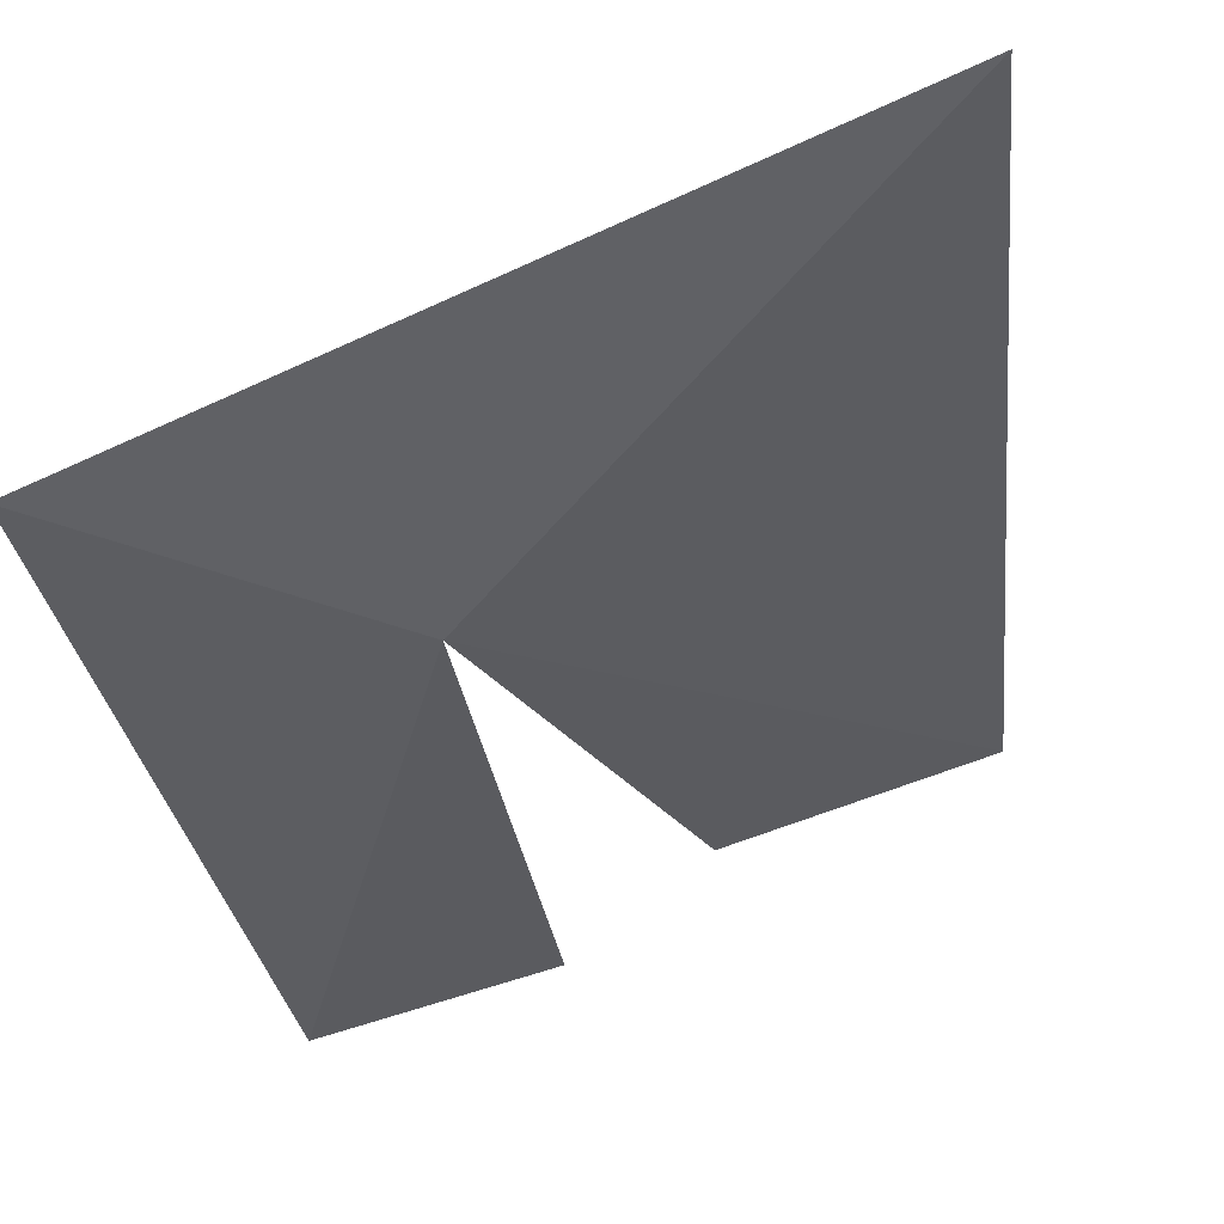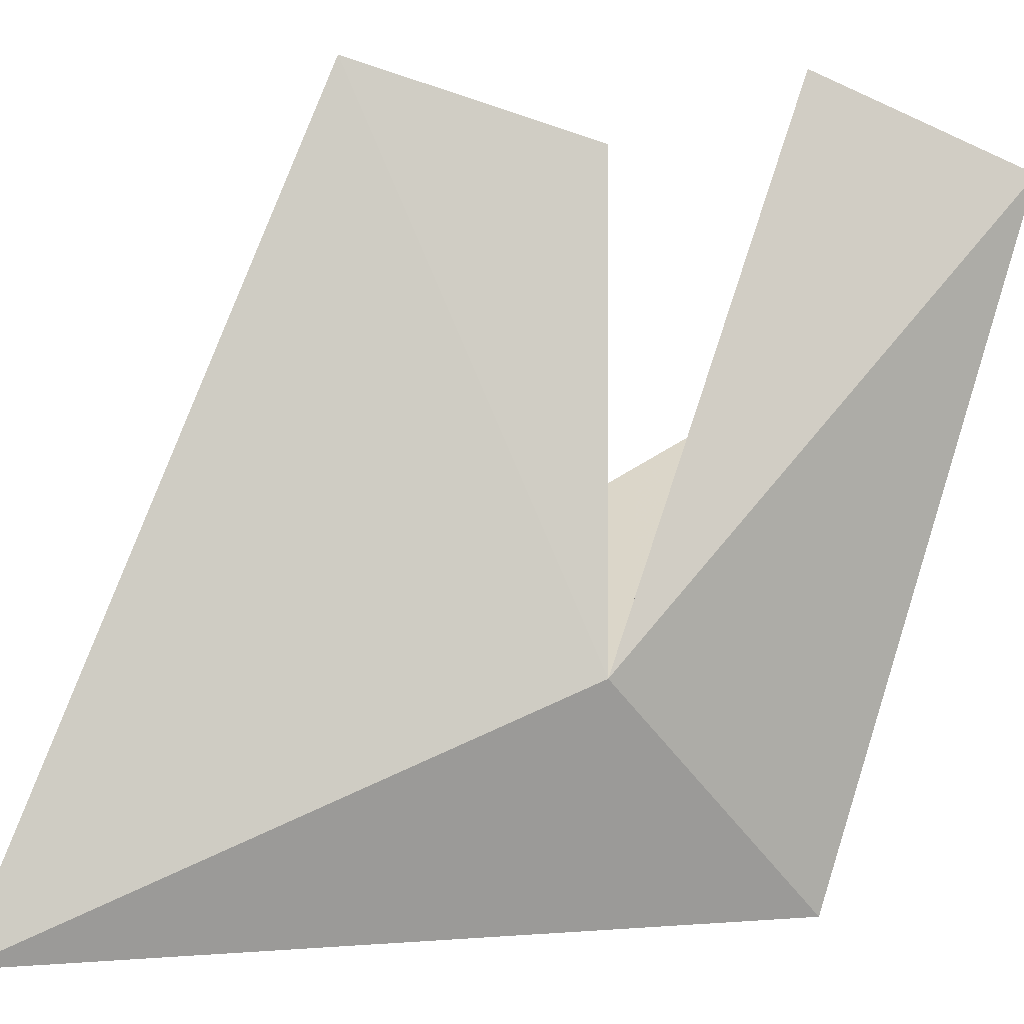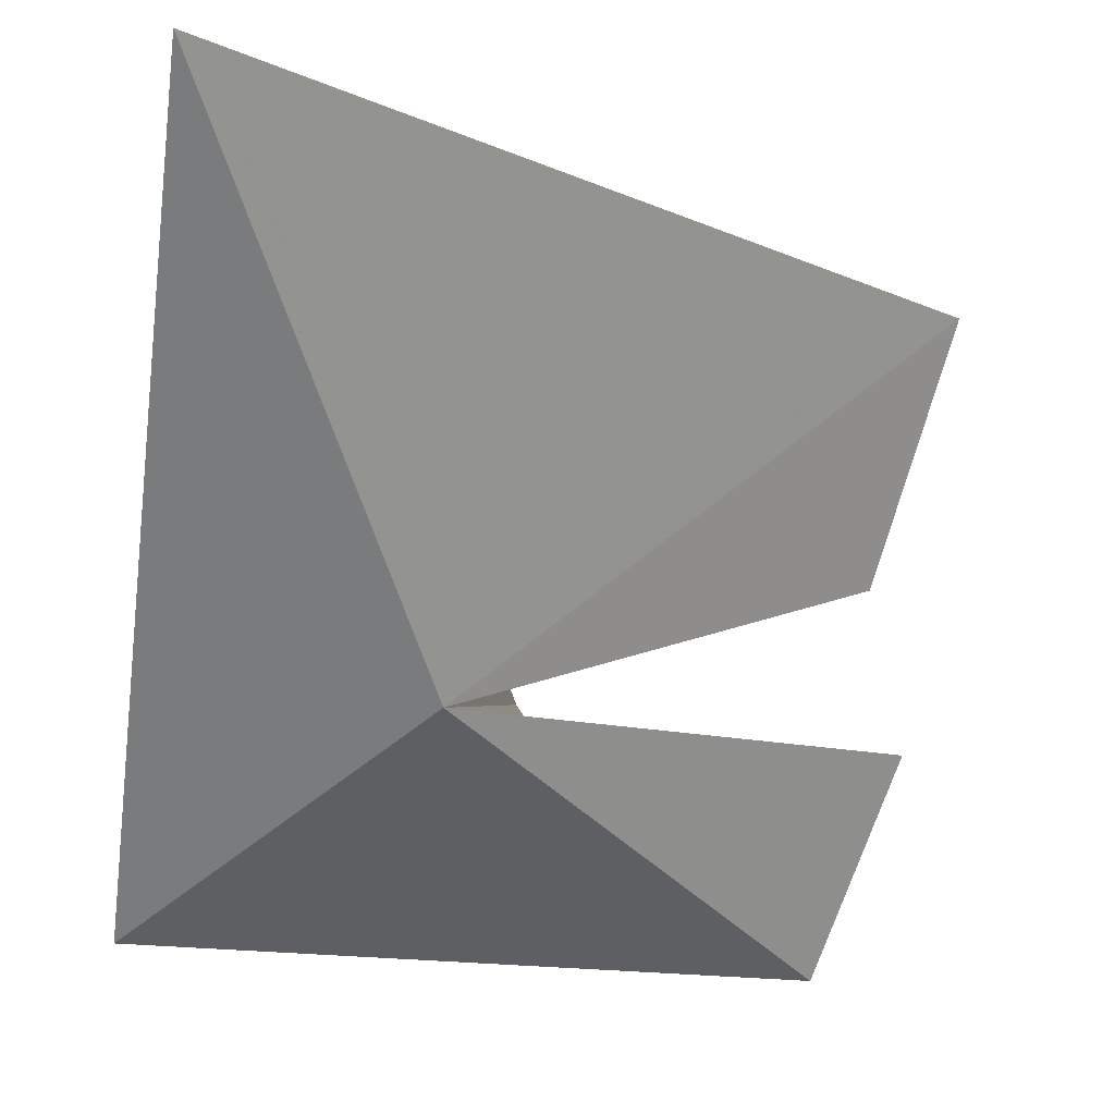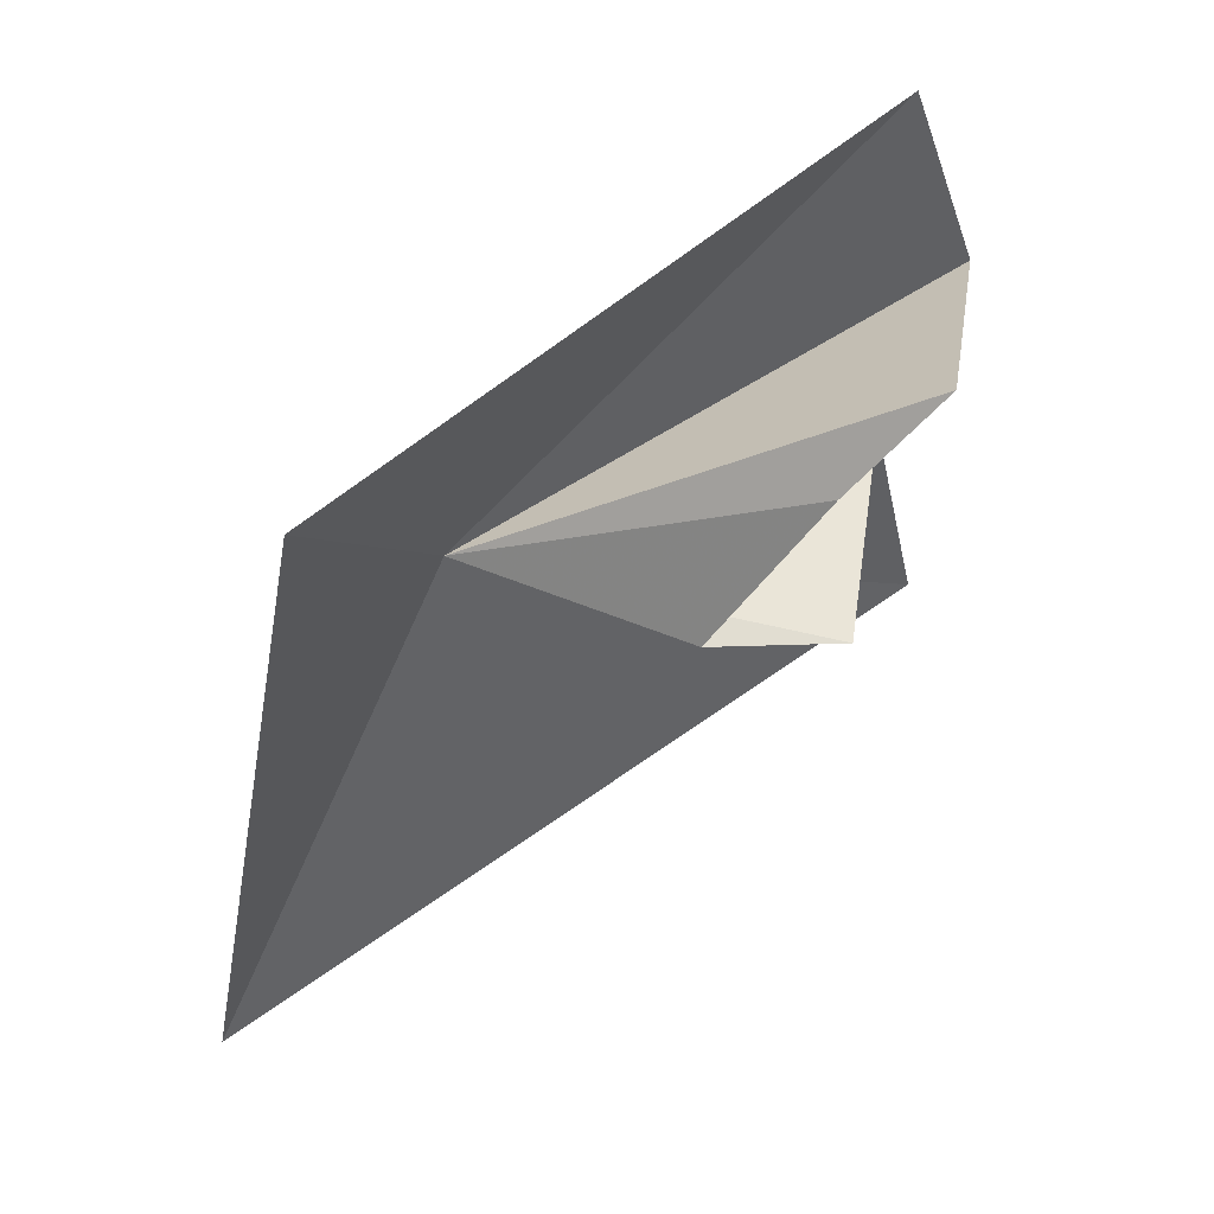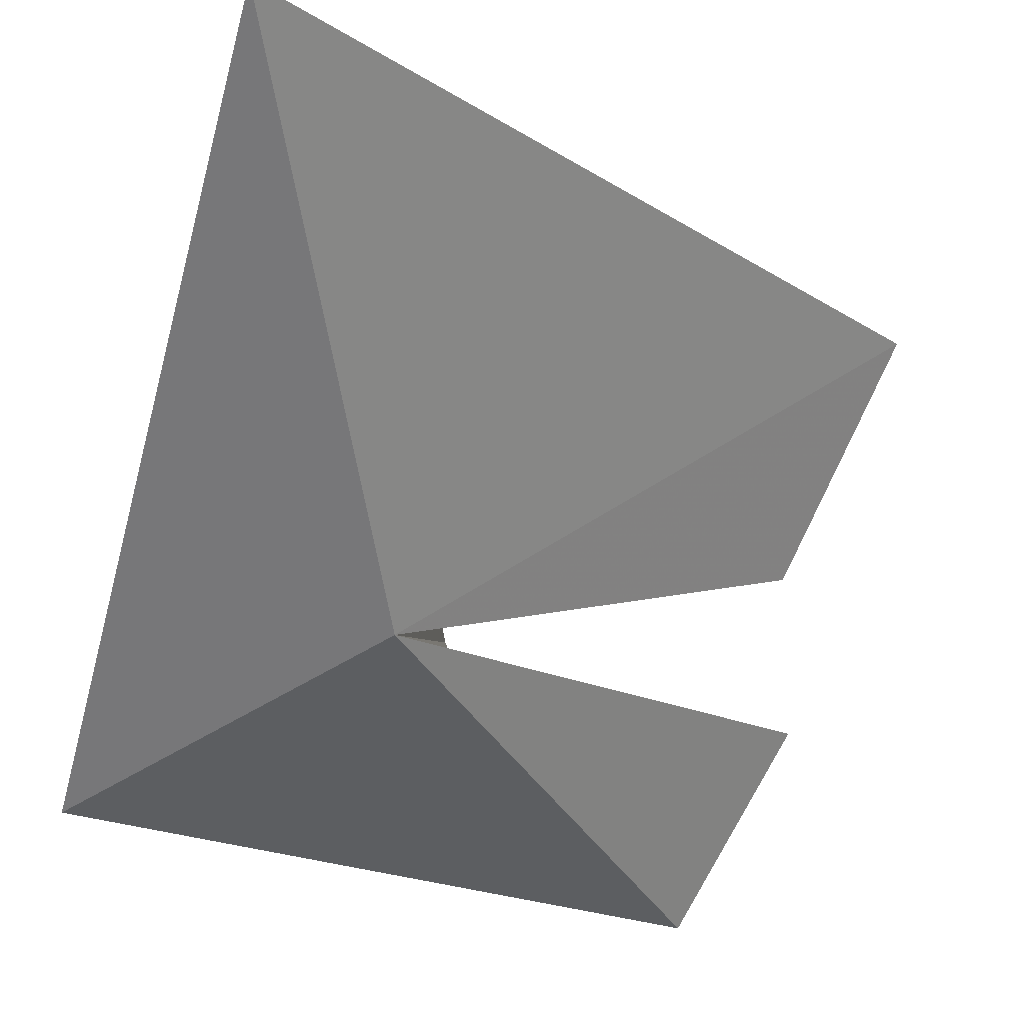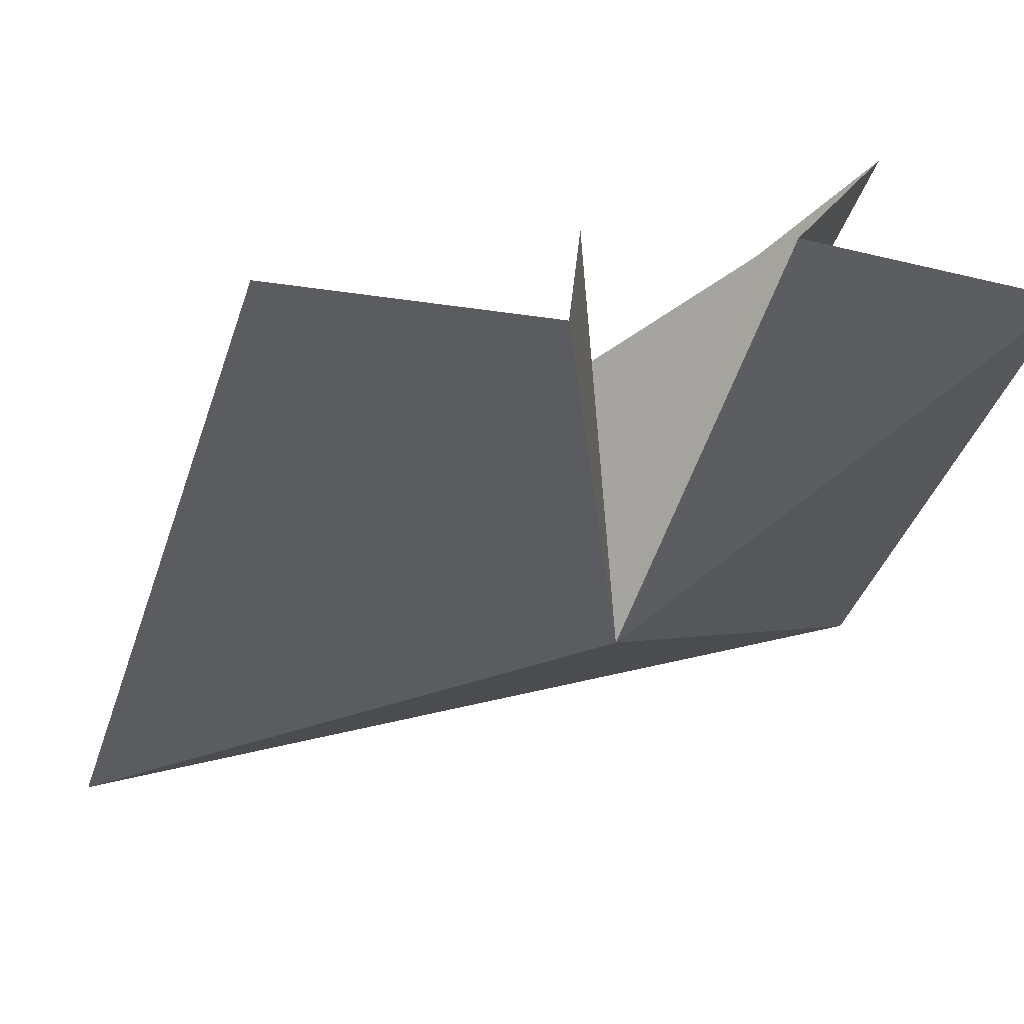
<metadata>
{"format":"obj","ext":"obj","renderer":"f3d","projection":"perspective","resolution":1024,"background":"white","views":[{"elev":-69.3,"azim":-58.6,"up":"+Z"},{"elev":-55.9,"azim":87.2,"up":"+Z"},{"elev":-72.2,"azim":-3.2,"up":"+Z"},{"elev":40.5,"azim":-67.8,"up":"+Y"},{"elev":-72.6,"azim":-11.0,"up":"+Z"},{"elev":4.9,"azim":95.4,"up":"+Z"}]}
</metadata>
<code>
v -15.04 -4.136 20.87
v -16.9 -2.594 20.76
v -16.5 -8.137 19.54
v -14.98 -4.393 22.7
v -14.6 -3.206 23.46
v -11.94 -6.025 23.31
v -12.52 -1.423 23.2
v -12 -2.956 23.54
v -12.38 -4.258 23.08
v -14.61 -4.351 23.63
v -14.22 -2.44 24.05
f 1 3 2
f 1 5 4
f 1 6 3
f 1 2 7
f 1 7 8
f 1 9 6
f 1 4 10
f 1 10 9
f 1 8 11
f 1 11 5

</code>
